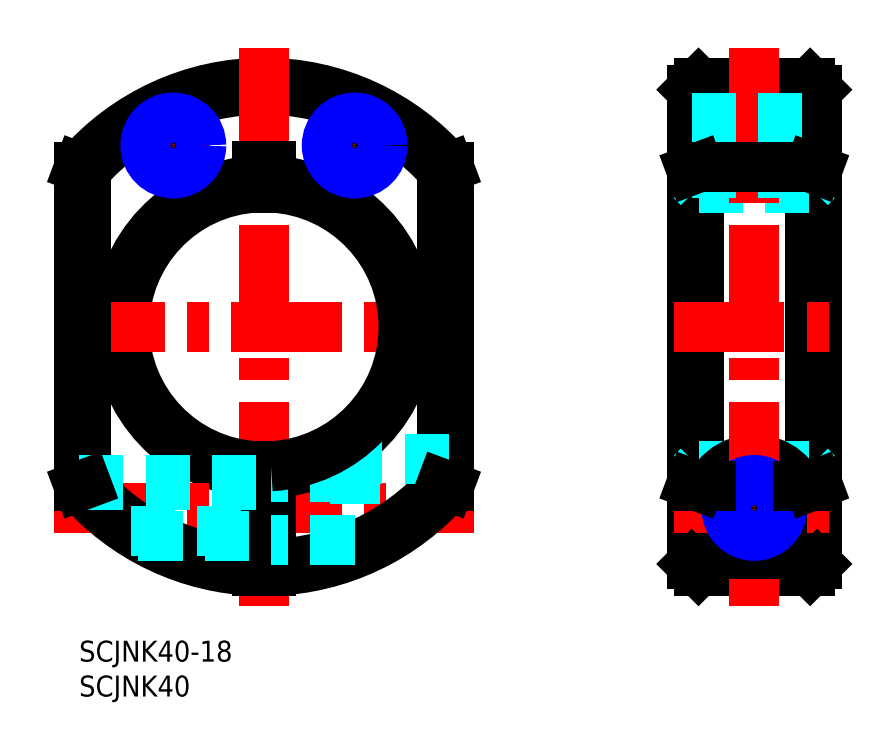
<metadata>
{"format":"dxf","ext":"dxf","renderer":"ezdxf+matplotlib","layout":"modelspace","background":"white","min_lineweight":24,"dpi":150}
</metadata>
<code>
0
SECTION
2
ENTITIES
0
LINE
8
MSM_CENTER
10
8.297
20
70.99
30
0
11
18.7
21
70.99
31
0
0
LINE
8
MSM_CENTER
10
13.5
20
76.13
30
0
11
13.5
21
65.84
31
0
0
LINE
8
MSM_CENTER
10
108.3
20
70.99
30
0
11
85.23
21
70.99
31
0
0
LINE
8
MSM_CENTER
10
39.5
20
76.13
30
0
11
39.5
21
65.84
31
0
0
LINE
8
MSM_CENTER
10
44.7
20
70.99
30
0
11
34.3
21
70.99
31
0
0
ARC
8
MSM_CONTINUOUS
10
26.5
20
44.99
30
0
40
34
50
41.41
51
138.6
0
ARC
8
MSM_CONTINUOUS
10
26.5
20
44.99
30
0
40
35
50
40.79
51
139.2
0
LINE
8
MSM_CENTER
10
26.5
20
85
30
0
11
26.5
21
4.974
31
0
0
LINE
8
MSM_CONTINUOUS
10
105.8
20
78.99
30
0
11
105.8
21
11
31
0
0
LINE
8
MSM_CONTINUOUS
10
104.8
20
79.99
30
0
11
104.8
21
10
31
0
0
LINE
8
MSM_CONTINUOUS
10
88.78
20
79.99
30
0
11
88.78
21
10
31
0
0
LINE
8
MSM_CONTINUOUS
10
87.78
20
78.99
30
0
11
87.78
21
11
31
0
0
ARC
8
MSM_CONTINUOUS
10
26.5
20
44.99
30
0
40
20
50
92.87
51
267.1
0
ARC
8
MSM_CONTINUOUS
10
26.5
20
44.99
30
0
40
21
50
92.73
51
267.3
0
LINE
8
MSM_CENTER
10
-3.596
20
44.99
30
0
11
56.6
21
44.99
31
0
0
LINE
8
MSM_CENTER
10
-3.596
20
18.99
30
0
11
56.6
21
18.99
31
0
0
ARC
8
MSM_CONTINUOUS
10
26.5
20
44.99
30
0
40
35
50
220.8
51
268.4
0
ARC
8
MSM_CONTINUOUS
10
26.5
20
44.99
30
0
40
34
50
221.4
51
268.3
0
LINE
8
MSM_CONTINUOUS
10
2.132e-13
20
67.85
30
0
11
2.132e-13
21
22.12
31
0
0
LINE
8
MSM_CONTINUOUS
10
1
20
22.5
30
0
11
1
21
67.47
31
0
0
LINE
8
MSM_CENTER
10
85.23
20
44.99
30
0
11
108.3
21
44.99
31
0
0
LINE
8
MSM_DASHED
10
87.78
20
67.99
30
0
11
105.8
21
67.99
31
0
0
LINE
8
MSM_DASHED
10
88.78
20
64.96
30
0
11
104.8
21
64.96
31
0
0
LINE
8
MSM_DASHED
10
88.78
20
25.01
30
0
11
104.8
21
25.01
31
0
0
LINE
8
MSM_CONTINUOUS
10
88.78
20
10
30
0
11
104.8
21
10
31
0
0
CIRCLE
8
MSM_CONTINUOUS
10
96.78
20
18.99
30
0
40
4.5
0
ARC
8
MSM_CONTINUOUS
10
96.78
20
18.99
30
0
40
7
50
291.9
51
248.1
0
LINE
8
MSM_CENTER
10
85.23
20
19.03
30
0
11
108.3
21
19.03
31
0
0
LINE
8
MSM_DASHED
10
39.5
20
25.99
30
0
11
39.5
21
12.49
31
0
0
LINE
8
MSM_CONTINUOUS
10
52
20
22.5
30
0
11
52
21
67.47
31
0
0
LINE
8
MSM_CONTINUOUS
10
53
20
67.85
30
0
11
53
21
22.12
31
0
0
LINE
8
MSM_CONTINUOUS
10
25.5
20
25.01
30
0
11
25.5
21
10
31
0
0
LINE
8
MSM_CONTINUOUS
10
27.5
20
25.01
30
0
11
27.5
21
10
31
0
0
ARC
8
MSM_CONTINUOUS
10
26.5
20
44.99
30
0
40
21
50
272.7
51
87.27
0
LINE
8
MSM_DASHED
10
87.78
20
24.01
30
0
11
88.78
21
25.01
31
0
0
ARC
8
MSM_CONTINUOUS
10
26.5
20
44.99
30
0
40
35
50
271.6
51
319.2
0
ARC
8
MSM_CONTINUOUS
10
26.5
20
44.99
30
0
40
34
50
271.7
51
318.6
0
LINE
8
MSM_DASHED
10
39.5
20
14.49
30
0
11
27.5
21
14.49
31
0
0
LINE
8
MSM_DASHED
10
39.5
20
23.49
30
0
11
27.5
21
23.49
31
0
0
LINE
8
MSM_CONTINUOUS
10
87.78
20
11
30
0
11
88.78
21
10
31
0
0
LINE
8
MSM_DASHED
10
53
20
25.99
30
0
11
39.5
21
25.99
31
0
0
ARC
8
MSM_CONTINUOUS
10
26.5
20
44.99
30
0
40
20
50
272.9
51
87.13
0
LINE
8
MSM_CONTINUOUS
10
27.5
20
64.96
30
0
11
27.5
21
67.99
31
0
0
LINE
8
MSM_CONTINUOUS
10
25.5
20
64.96
30
0
11
25.5
21
67.99
31
0
0
LINE
8
MSM_CONTINUOUS
10
25.5
20
67.99
30
0
11
27.5
21
67.99
31
0
0
LINE
8
MSM_DASHED
10
87.78
20
65.96
30
0
11
88.78
21
64.96
31
0
0
LINE
8
MSM_DASHED
10
104.8
20
25.01
30
0
11
105.8
21
24.01
31
0
0
LINE
8
MSM_CONTINUOUS
10
104.8
20
10
30
0
11
105.8
21
11
31
0
0
LINE
8
MSM_DASHED
10
104.8
20
64.96
30
0
11
105.8
21
65.96
31
0
0
LINE
8
MSM_CONTINUOUS
10
88.78
20
79.99
30
0
11
104.8
21
79.99
31
0
0
LINE
8
MSM_CONTINUOUS
10
87.78
20
78.99
30
0
11
88.78
21
79.99
31
0
0
LINE
8
MSM_CONTINUOUS
10
104.8
20
79.99
30
0
11
105.8
21
78.99
31
0
0
LINE
8
MSM_CENTER
10
96.78
20
85
30
0
11
96.78
21
4.974
31
0
0
LINE
8
MSM_CONTINUOUS
10
94.17
20
12.49
30
0
11
99.39
21
12.49
31
0
0
INSERT
8
MSM_CONTINUOUS
2
*U3
10
0
20
0
30
0
0
INSERT
8
MSM_CONTINUOUS
2
*U4
10
0
20
0
30
0
0
CIRCLE
8
MSM_CONTINUOUS
10
13.5
20
70.99
30
0
40
3.324
0
CIRCLE
8
MSM_NARROW
10
13.5
20
70.99
30
0
40
4
0
CIRCLE
8
MSM_CONTINUOUS
10
39.5
20
70.99
30
0
40
3.324
0
CIRCLE
8
MSM_NARROW
10
39.5
20
70.99
30
0
40
4
0
CIRCLE
8
MSM_CONTINUOUS
10
96.78
20
19.03
30
0
40
3.324
0
CIRCLE
8
MSM_NARROW
10
96.78
20
19.03
30
0
40
4
0
LINE
8
MSM_DASHED
10
87.78
20
74.99
30
0
11
105.8
21
74.99
31
0
0
LINE
8
MSM_DASHED
10
87.78
20
74.31
30
0
11
105.8
21
74.31
31
0
0
LINE
8
MSM_DASHED
10
87.78
20
67.66
30
0
11
105.8
21
67.66
31
0
0
LINE
8
MSM_DASHED
10
87.78
20
66.99
30
0
11
105.8
21
66.99
31
0
0
LINE
8
MSM_DASHED
10
2.167e-13
20
22.99
30
0
11
25.5
21
22.99
31
0
0
LINE
8
MSM_DASHED
10
2.167e-13
20
22.31
30
0
11
25.5
21
22.31
31
0
0
LINE
8
MSM_DASHED
10
7.392
20
15.66
30
0
11
25.5
21
15.66
31
0
0
LINE
8
MSM_DASHED
10
8.472
20
14.99
30
0
11
25.5
21
14.99
31
0
0
LINE
8
MSM_CONTINUOUS
10
2.132e-13
20
67.85
30
0
11
1
21
67.47
31
0
0
LINE
8
MSM_CONTINUOUS
10
53
20
67.85
30
0
11
52
21
67.47
31
0
0
LINE
8
MSM_CONTINUOUS
10
52
20
22.5
30
0
11
53
21
22.12
31
0
0
LINE
8
MSM_CONTINUOUS
10
1
20
22.5
30
0
11
-1.42e-14
21
22.12
31
0
0
LINE
8
MSM_CONTINUOUS
10
87.78
20
67.47
30
0
11
88.78
21
67.85
31
0
0
LINE
8
MSM_CONTINUOUS
10
88.78
20
67.85
30
0
11
104.8
21
67.85
31
0
0
LINE
8
MSM_CONTINUOUS
10
104.8
20
67.85
30
0
11
105.8
21
67.47
31
0
0
LINE
8
MSM_CONTINUOUS
10
87.78
20
22.5
30
0
11
88.78
21
22.12
31
0
0
LINE
8
MSM_CONTINUOUS
10
88.78
20
22.12
30
0
11
90.52
21
22.12
31
0
0
LINE
8
MSM_CONTINUOUS
10
104.8
20
22.12
30
0
11
105.8
21
22.5
31
0
0
LINE
8
MSM_CONTINUOUS
10
103
20
22.12
30
0
11
104.8
21
22.12
31
0
0
ENDSEC
0
EOF

</code>
